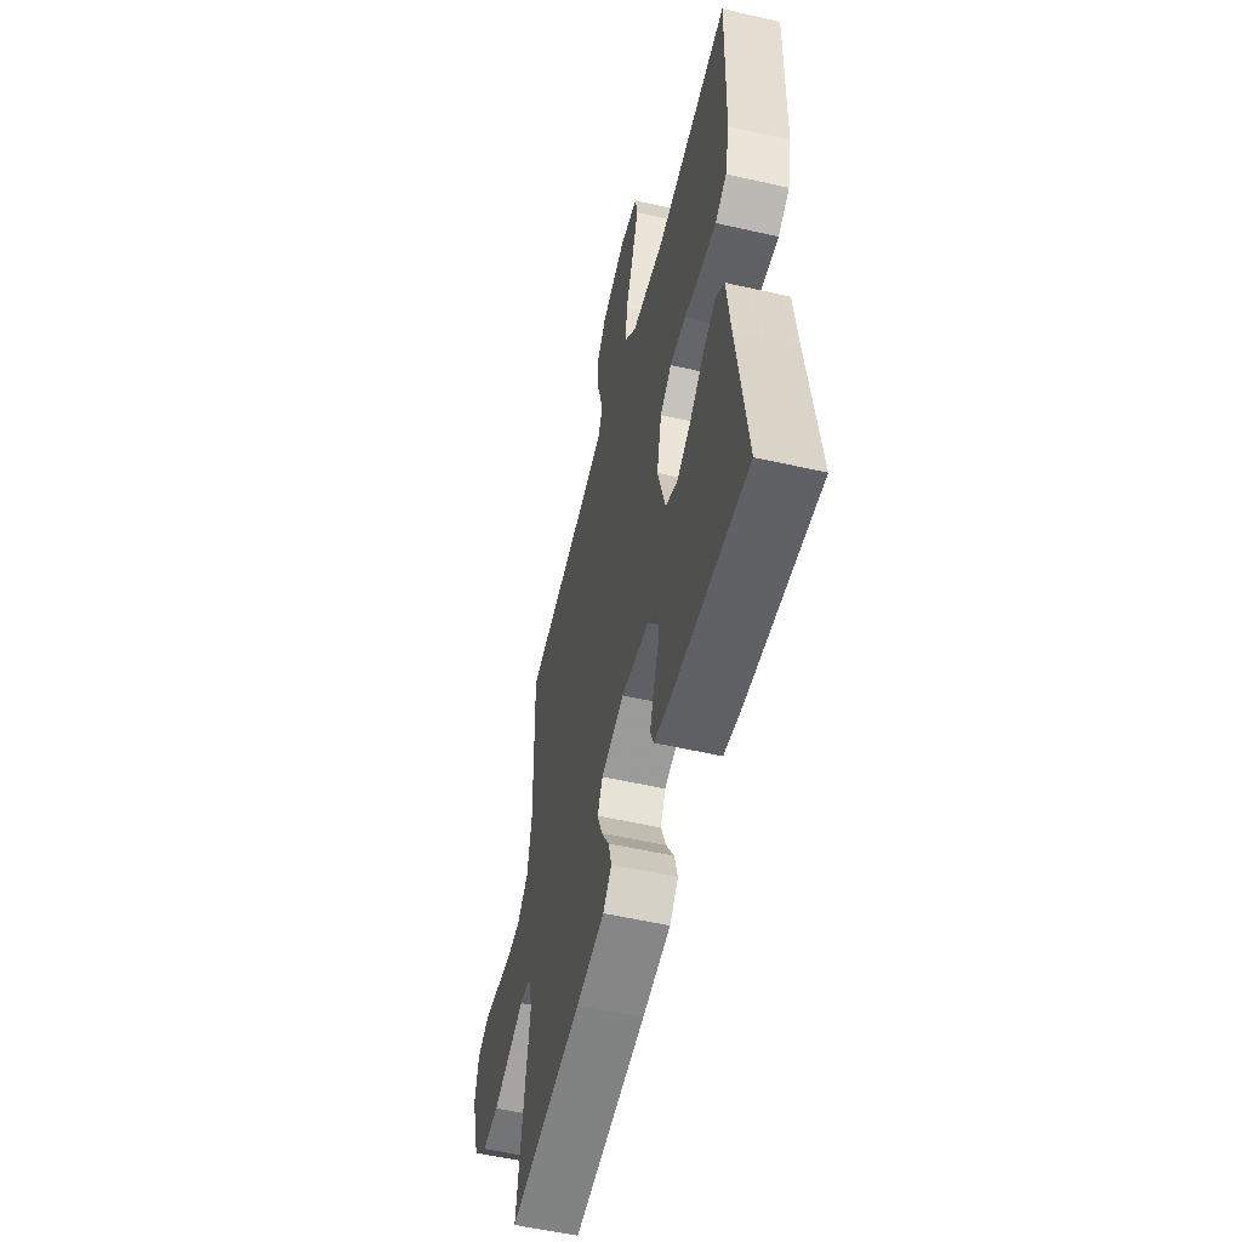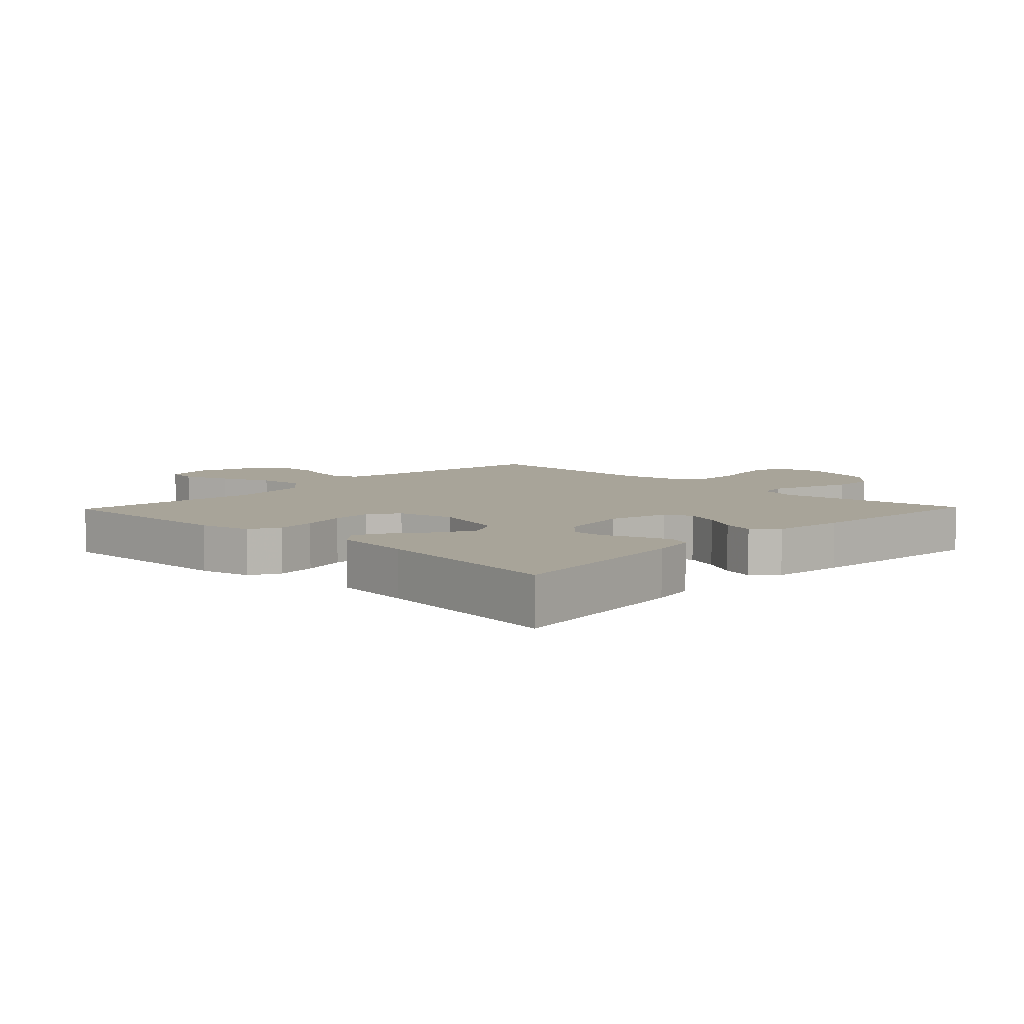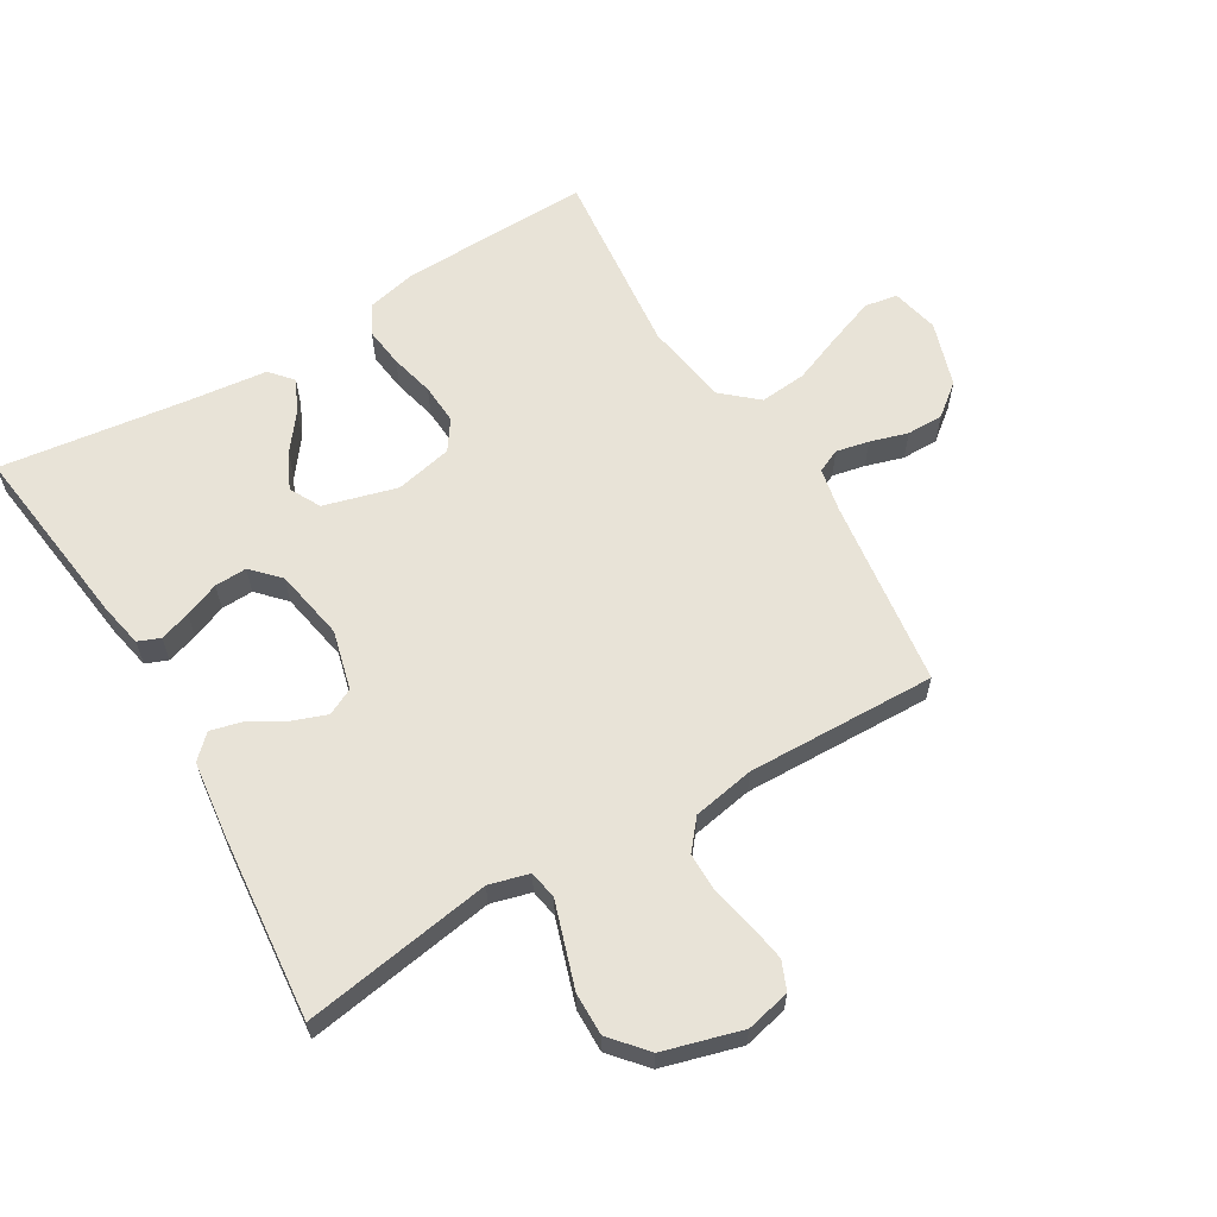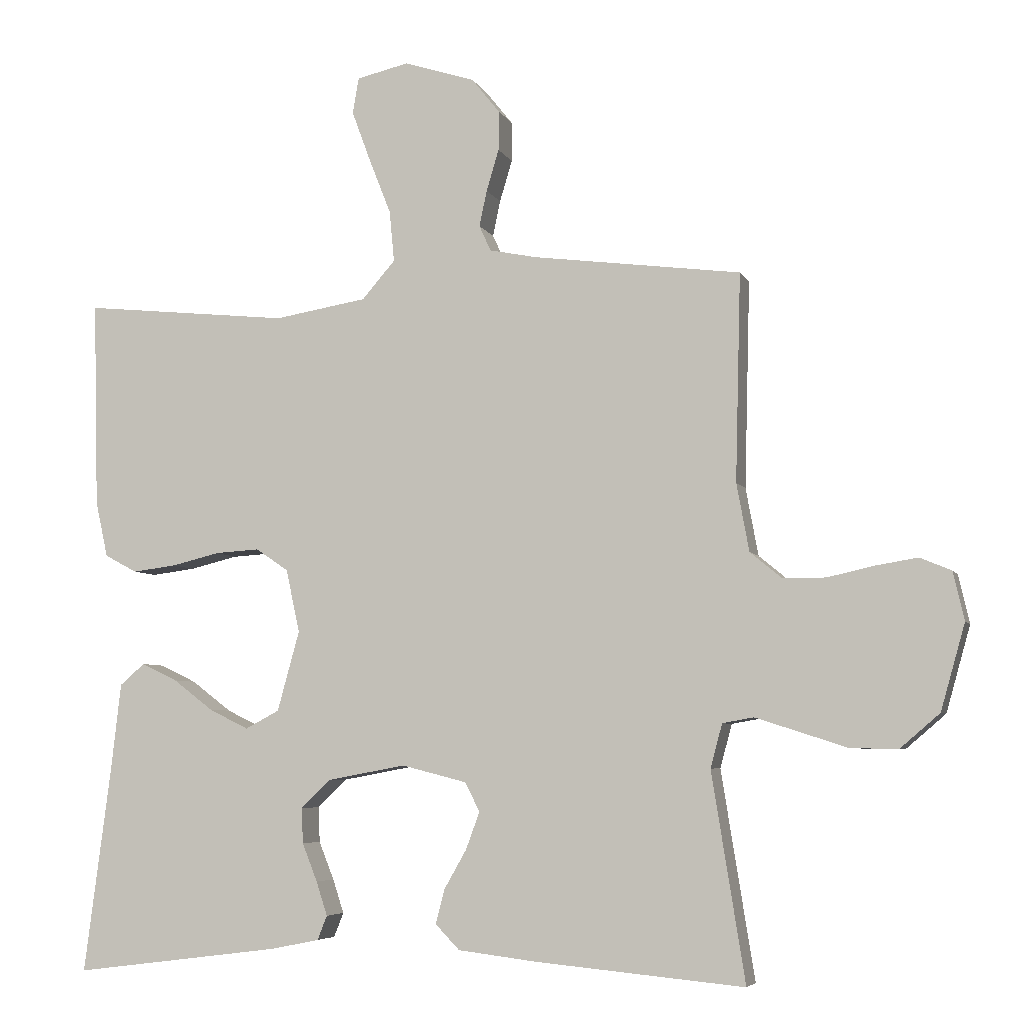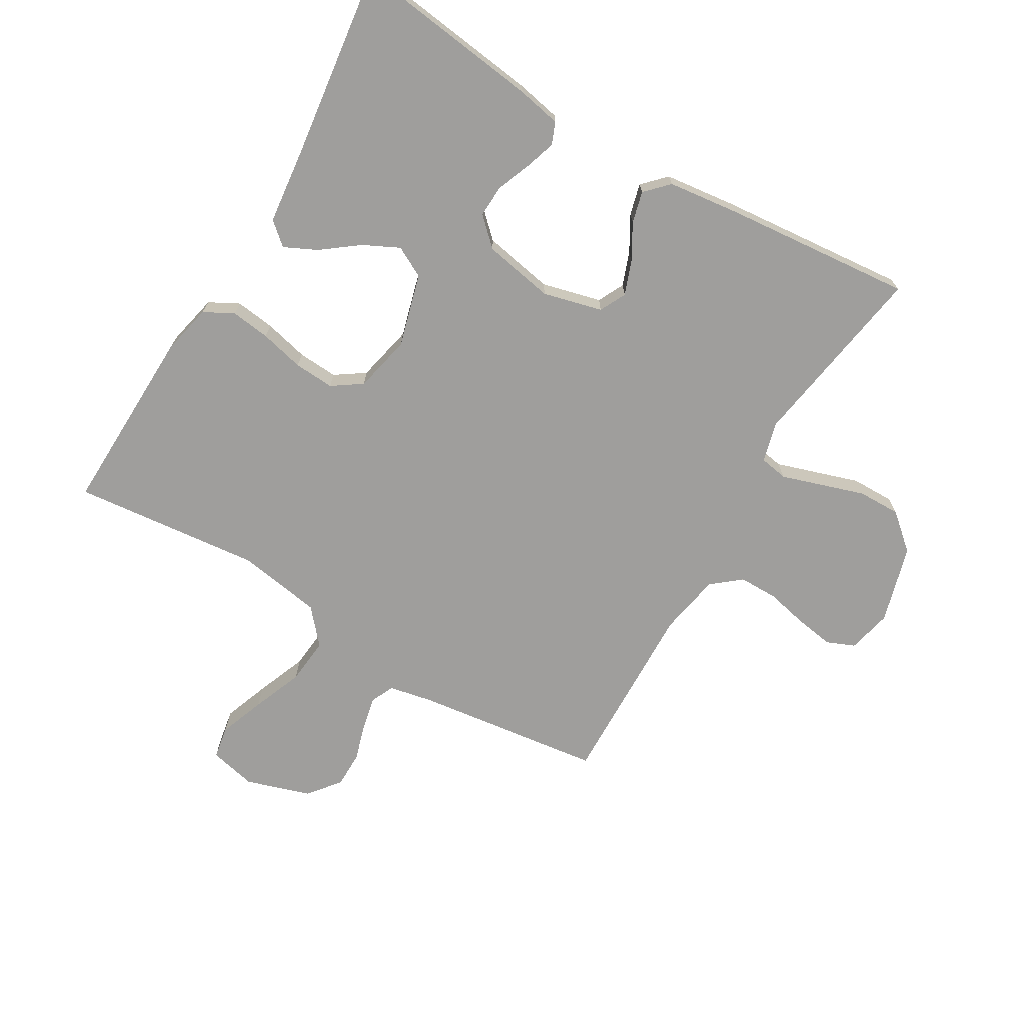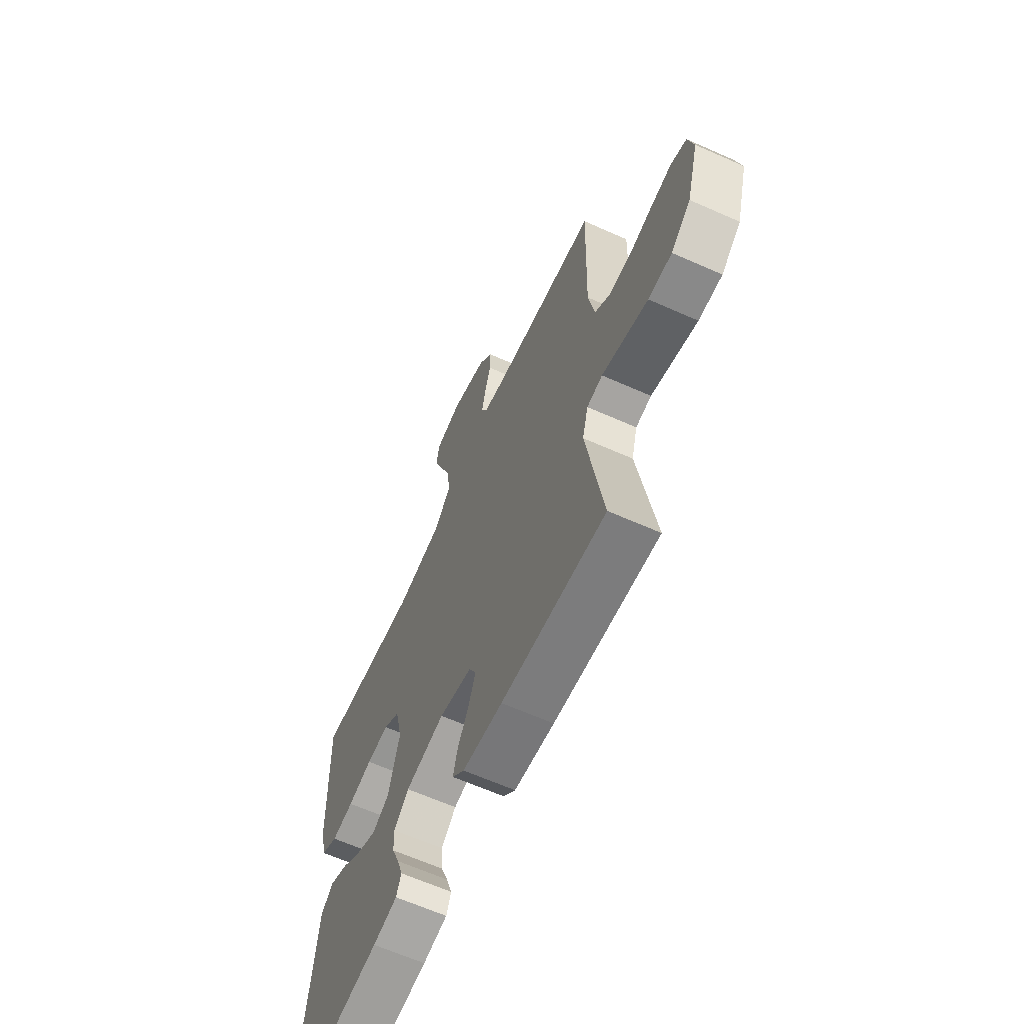
<metadata>
{"format":"obj","ext":"obj","renderer":"f3d","projection":"perspective","resolution":1024,"background":"white","views":[{"elev":-55.3,"azim":76.5,"up":"+Z"},{"elev":7.1,"azim":134.0,"up":"+Y"},{"elev":61.8,"azim":-120.7,"up":"+Y"},{"elev":-5.7,"azim":-163.9,"up":"+Z"},{"elev":-70.9,"azim":149.5,"up":"+Y"},{"elev":-63.9,"azim":-114.2,"up":"+Z"}]}
</metadata>
<code>
v 0.5 0.07 -0.5
v 0.2 0.07 -0.462
v 0.13 0.07 -0.448
v 0.116 0.07 -0.413
v 0.132 0.07 -0.364
v 0.154 0.07 -0.309
v 0.156 0.07 -0.258
v 0.113 0.07 -0.217
v 0 0.07 -0.196
v -0.094 0.07 -0.22
v -0.115 0.07 -0.262
v -0.095 0.07 -0.316
v -0.063 0.07 -0.372
v -0.05 0.07 -0.422
v -0.085 0.07 -0.458
v -0.2 0.07 -0.472
v -0.5 0.07 -0.5
v -0.452 0.07 -0.2
v -0.469 0.07 -0.137
v -0.514 0.07 -0.129
v -0.576 0.07 -0.149
v -0.647 0.07 -0.172
v -0.715 0.07 -0.173
v -0.772 0.07 -0.124
v -0.807 0.07 0
v -0.791 0.07 0.07
v -0.746 0.07 0.089
v -0.685 0.07 0.079
v -0.618 0.07 0.064
v -0.556 0.07 0.064
v -0.51 0.07 0.102
v -0.492 0.07 0.2
v -0.5 0.07 0.5
v -0.2 0.07 0.539
v -0.131 0.07 0.553
v -0.114 0.07 0.59
v -0.125 0.07 0.642
v -0.143 0.07 0.702
v -0.143 0.07 0.76
v -0.103 0.07 0.81
v 0 0.07 0.843
v 0.075 0.07 0.826
v 0.084 0.07 0.774
v 0.057 0.07 0.701
v 0.025 0.07 0.62
v 0.018 0.07 0.546
v 0.066 0.07 0.491
v 0.2 0.07 0.469
v 0.5 0.07 0.5
v 0.492 0.07 0.2
v 0.474 0.07 0.119
v 0.427 0.07 0.094
v 0.364 0.07 0.102
v 0.294 0.07 0.119
v 0.23 0.07 0.123
v 0.183 0.07 0.091
v 0.163 0.07 0
v 0.195 0.07 -0.116
v 0.244 0.07 -0.142
v 0.301 0.07 -0.114
v 0.359 0.07 -0.07
v 0.411 0.07 -0.045
v 0.447 0.07 -0.076
v 0.461 0.07 -0.2
v 0.5 0 -0.5
v 0.2 0 -0.462
v 0.13 0 -0.448
v 0.116 0 -0.413
v 0.132 0 -0.364
v 0.154 0 -0.309
v 0.156 0 -0.258
v 0.113 0 -0.217
v 0 0 -0.196
v -0.094 0 -0.22
v -0.115 0 -0.262
v -0.095 0 -0.316
v -0.063 0 -0.372
v -0.05 0 -0.422
v -0.085 0 -0.458
v -0.2 0 -0.472
v -0.5 0 -0.5
v -0.452 0 -0.2
v -0.469 0 -0.137
v -0.514 0 -0.129
v -0.576 0 -0.149
v -0.647 0 -0.172
v -0.715 0 -0.173
v -0.772 0 -0.124
v -0.807 0 0
v -0.791 0 0.07
v -0.746 0 0.089
v -0.685 0 0.079
v -0.618 0 0.064
v -0.556 0 0.064
v -0.51 0 0.102
v -0.492 0 0.2
v -0.5 0 0.5
v -0.2 0 0.539
v -0.131 0 0.553
v -0.114 0 0.59
v -0.125 0 0.642
v -0.143 0 0.702
v -0.143 0 0.76
v -0.103 0 0.81
v 0 0 0.843
v 0.075 0 0.826
v 0.084 0 0.774
v 0.057 0 0.701
v 0.025 0 0.62
v 0.018 0 0.546
v 0.066 0 0.491
v 0.2 0 0.469
v 0.5 0 0.5
v 0.492 0 0.2
v 0.474 0 0.119
v 0.427 0 0.094
v 0.364 0 0.102
v 0.294 0 0.119
v 0.23 0 0.123
v 0.183 0 0.091
v 0.163 0 0
v 0.195 0 -0.116
v 0.244 0 -0.142
v 0.301 0 -0.114
v 0.359 0 -0.07
v 0.411 0 -0.045
v 0.447 0 -0.076
v 0.461 0 -0.2
f 62 63 64
f 61 62 64
f 60 61 64
f 4 5 6
f 3 4 6
f 2 3 6
f 1 2 6
f 64 1 6
f 60 64 6
f 59 60 6
f 58 59 6 7
f 57 58 7 8
f 56 57 8 9
f 52 53 54
f 51 52 54
f 50 51 54
f 49 50 54
f 48 49 54
f 47 48 54 55
f 46 47 55 56
f 43 44 45
f 42 43 45
f 41 42 45
f 40 41 45
f 39 40 45
f 38 39 45
f 37 38 45
f 36 37 45 46
f 56 9 10
f 46 56 10
f 36 46 10
f 35 36 10
f 32 33 34
f 35 10 11
f 34 35 11
f 32 34 11
f 31 32 11
f 27 28 29
f 26 27 29
f 25 26 29
f 24 25 29
f 23 24 29
f 22 23 29
f 21 22 29
f 20 21 29 30
f 19 20 30 31
f 16 17 18
f 15 16 18
f 14 15 18
f 13 14 18
f 12 13 18
f 18 19 31
f 12 18 31
f 11 12 31
f 128 127 126
f 128 126 125
f 128 125 124
f 70 69 68
f 70 68 67
f 70 67 66
f 70 66 65
f 70 65 128
f 70 128 124
f 70 124 123
f 71 70 123 122
f 72 71 122 121
f 73 72 121 120
f 118 117 116
f 118 116 115
f 118 115 114
f 118 114 113
f 118 113 112
f 119 118 112 111
f 120 119 111 110
f 109 108 107
f 109 107 106
f 109 106 105
f 109 105 104
f 109 104 103
f 109 103 102
f 109 102 101
f 110 109 101 100
f 74 73 120
f 74 120 110
f 74 110 100
f 74 100 99
f 98 97 96
f 75 74 99
f 75 99 98
f 75 98 96
f 75 96 95
f 93 92 91
f 93 91 90
f 93 90 89
f 93 89 88
f 93 88 87
f 93 87 86
f 93 86 85
f 94 93 85 84
f 95 94 84 83
f 82 81 80
f 82 80 79
f 82 79 78
f 82 78 77
f 82 77 76
f 95 83 82
f 95 82 76
f 95 76 75
f 1 65 66 2
f 2 66 67 3
f 3 67 68 4
f 4 68 69 5
f 5 69 70 6
f 6 70 71 7
f 7 71 72 8
f 8 72 73 9
f 9 73 74 10
f 10 74 75 11
f 11 75 76 12
f 12 76 77 13
f 13 77 78 14
f 14 78 79 15
f 15 79 80 16
f 16 80 81 17
f 17 81 82 18
f 18 82 83 19
f 19 83 84 20
f 20 84 85 21
f 21 85 86 22
f 22 86 87 23
f 23 87 88 24
f 24 88 89 25
f 25 89 90 26
f 26 90 91 27
f 27 91 92 28
f 28 92 93 29
f 29 93 94 30
f 30 94 95 31
f 31 95 96 32
f 32 96 97 33
f 33 97 98 34
f 34 98 99 35
f 35 99 100 36
f 36 100 101 37
f 37 101 102 38
f 38 102 103 39
f 39 103 104 40
f 40 104 105 41
f 41 105 106 42
f 42 106 107 43
f 43 107 108 44
f 44 108 109 45
f 45 109 110 46
f 46 110 111 47
f 47 111 112 48
f 48 112 113 49
f 49 113 114 50
f 50 114 115 51
f 51 115 116 52
f 52 116 117 53
f 53 117 118 54
f 54 118 119 55
f 55 119 120 56
f 56 120 121 57
f 57 121 122 58
f 58 122 123 59
f 59 123 124 60
f 60 124 125 61
f 61 125 126 62
f 62 126 127 63
f 63 127 128 64
f 64 128 65 1

</code>
